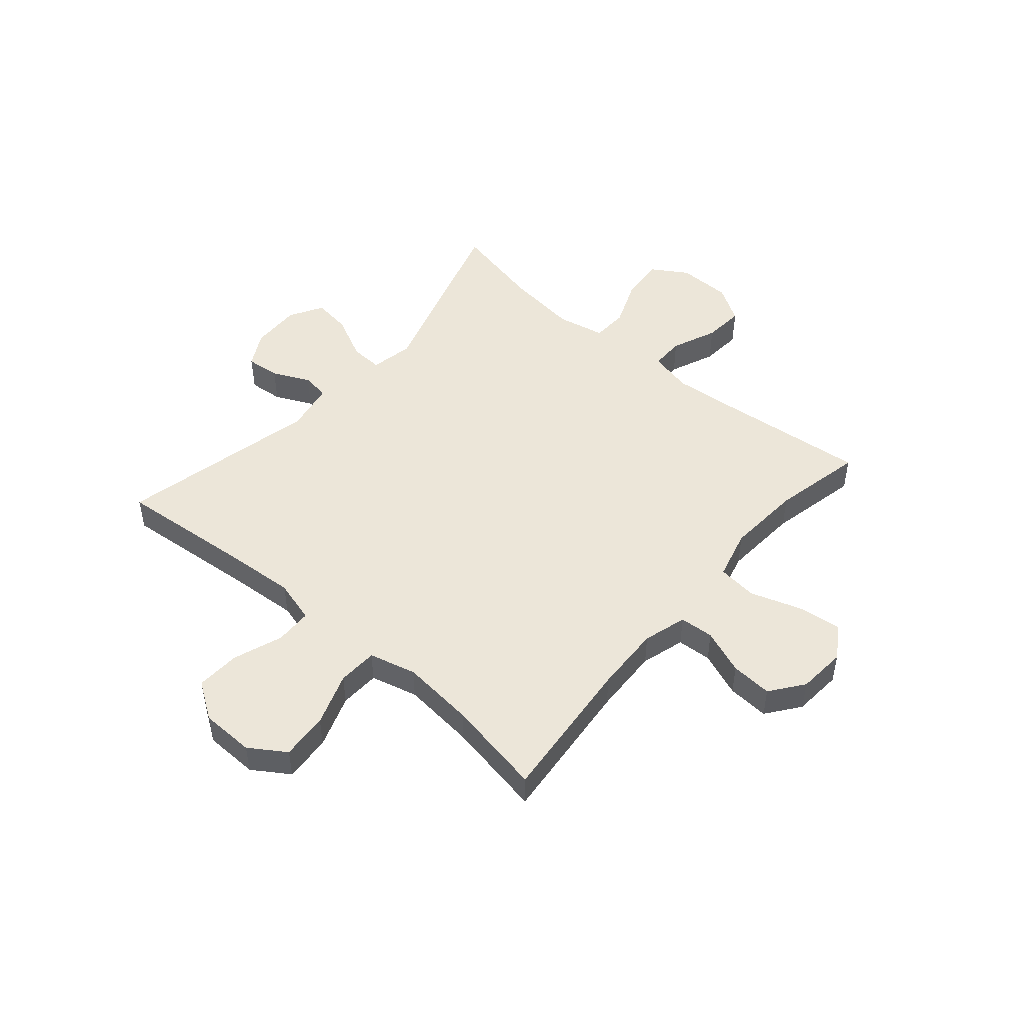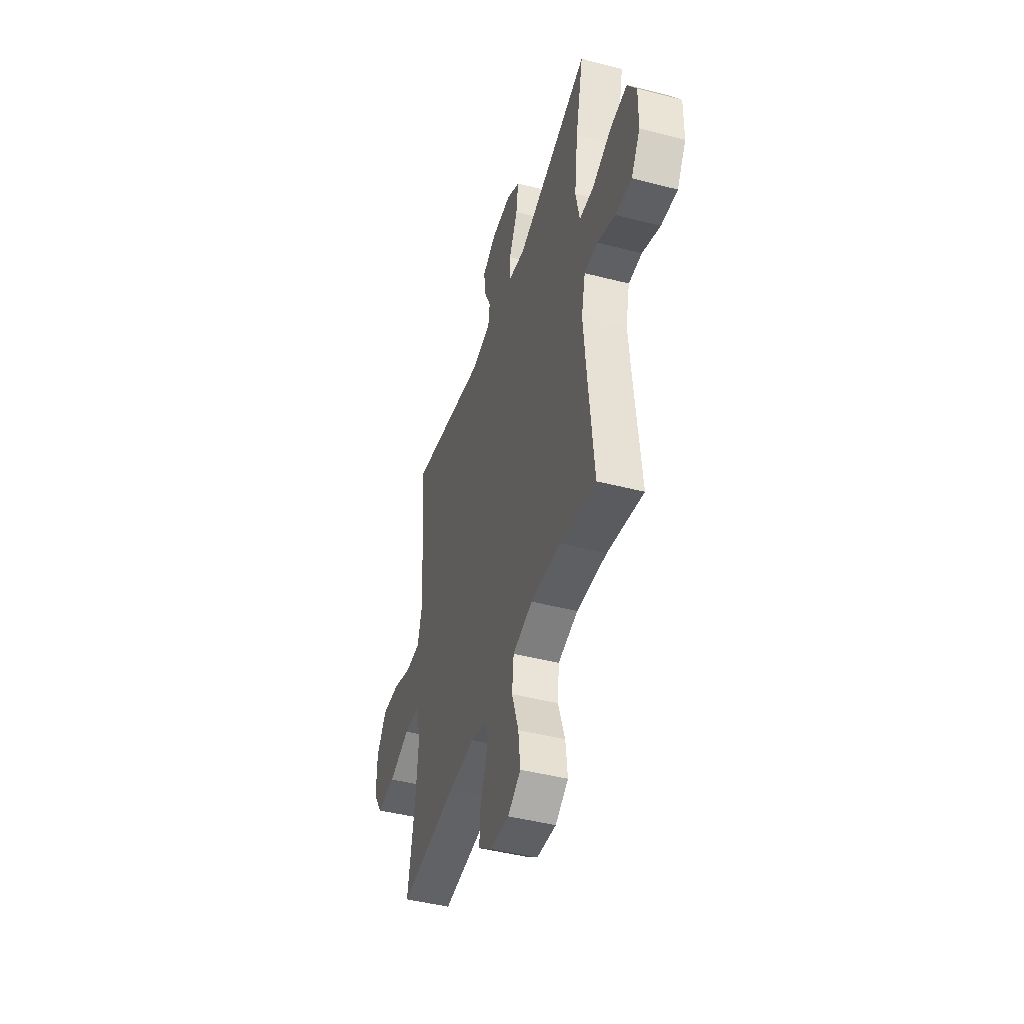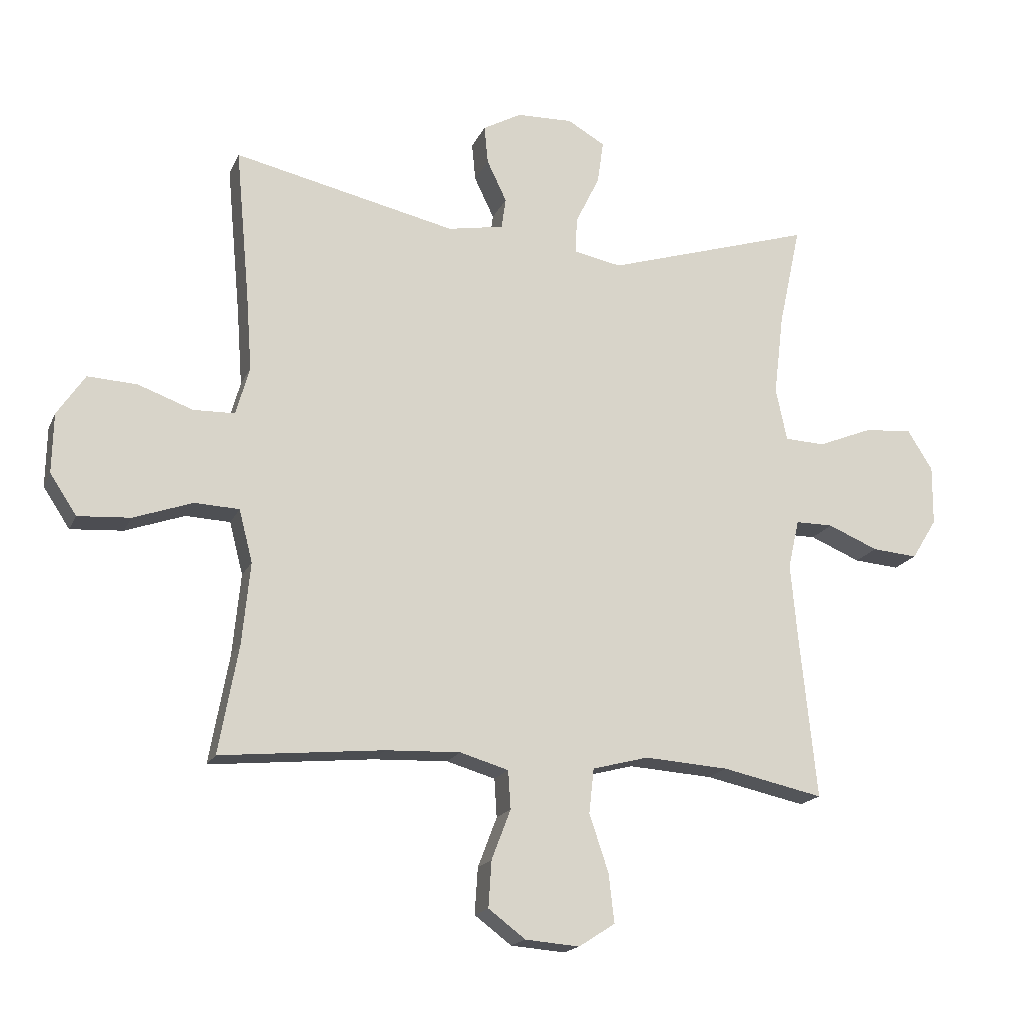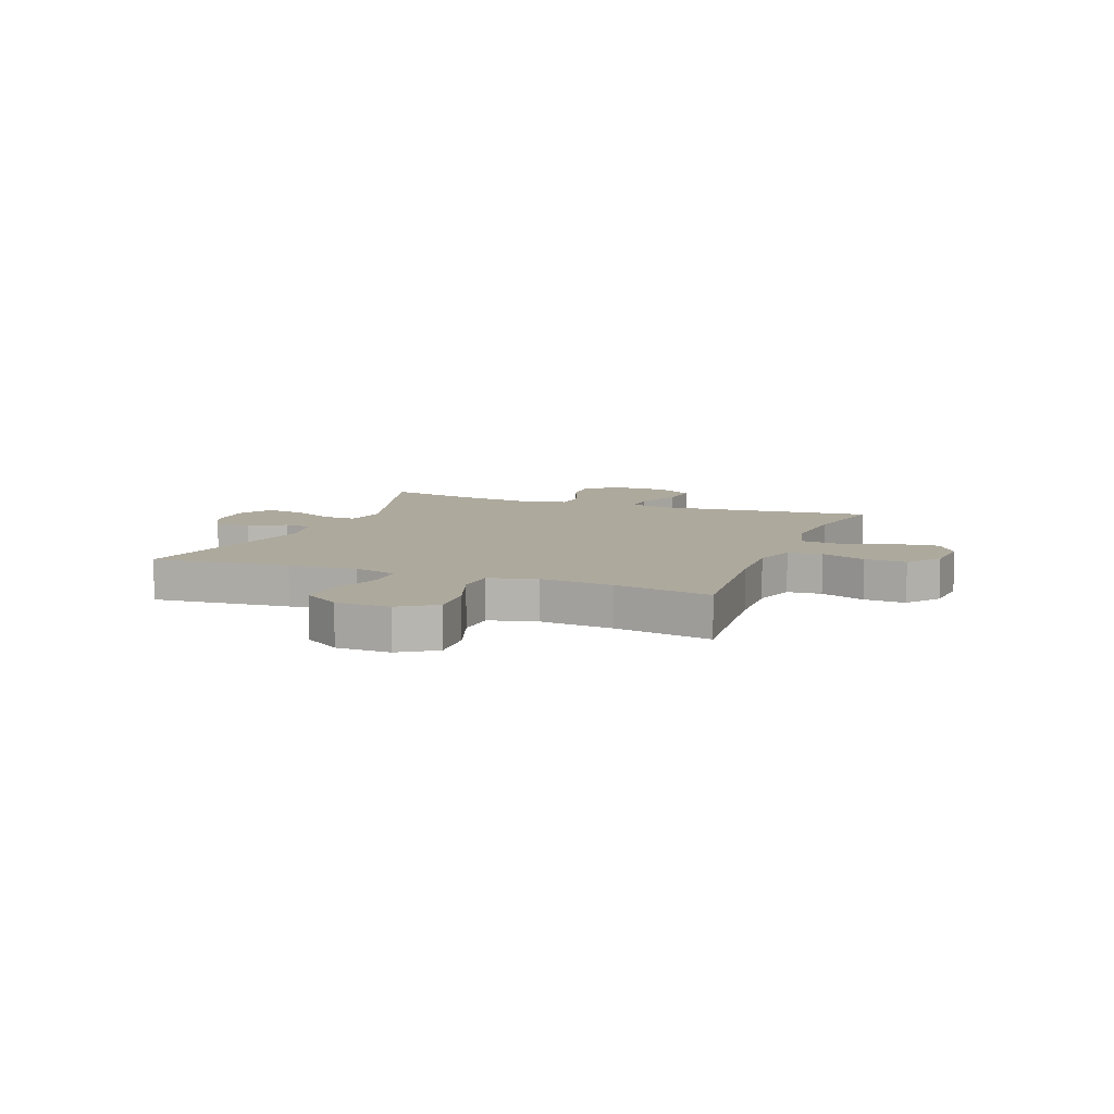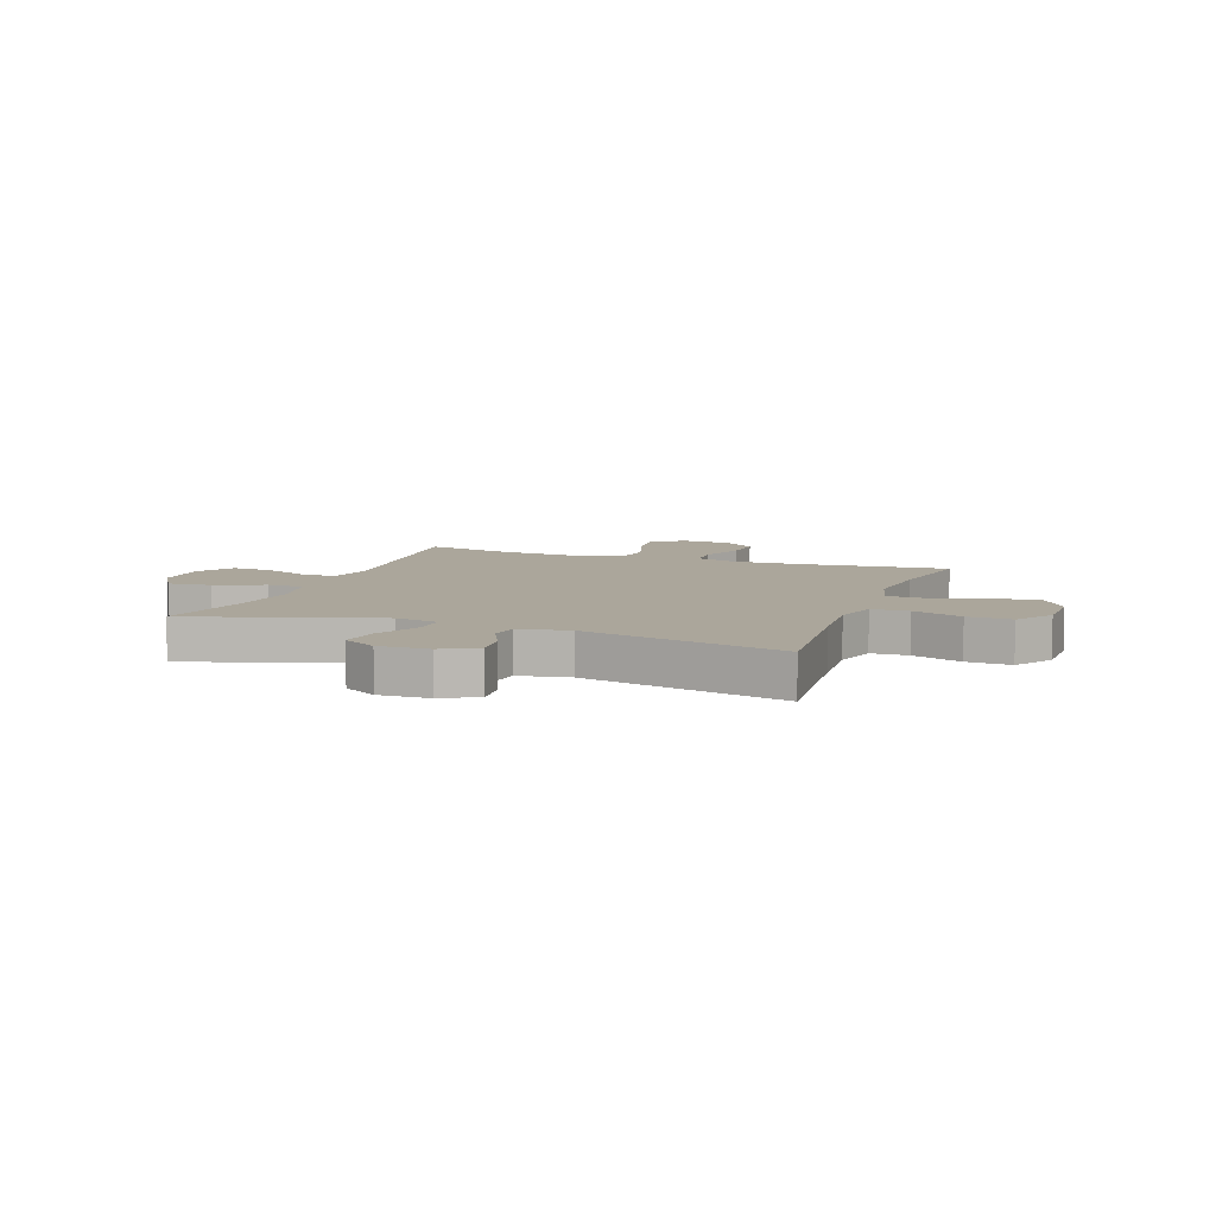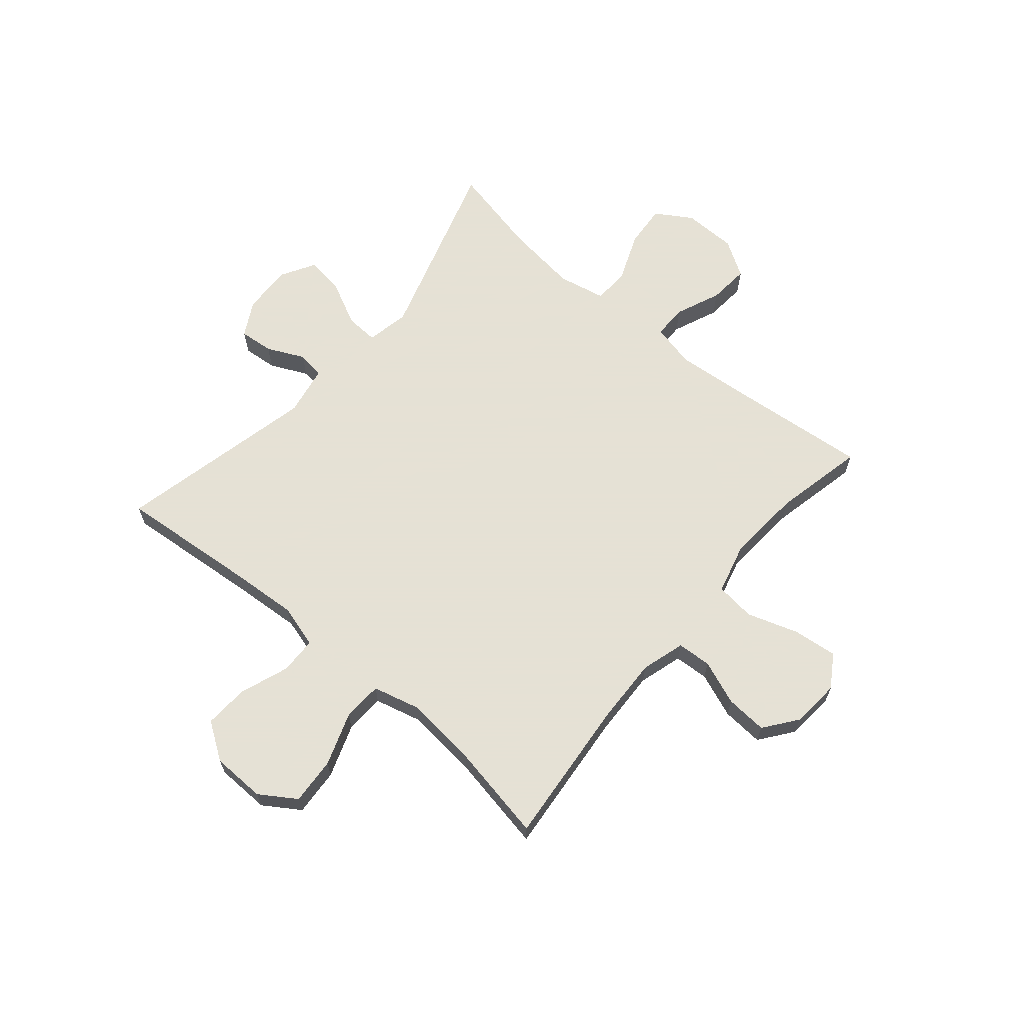
<metadata>
{"format":"obj","ext":"obj","renderer":"f3d","projection":"perspective","resolution":1024,"background":"white","views":[{"elev":48.7,"azim":130.7,"up":"+Y"},{"elev":-45.0,"azim":-106.7,"up":"+Z"},{"elev":-17.9,"azim":161.6,"up":"+Z"},{"elev":8.8,"azim":111.1,"up":"+Y"},{"elev":8.0,"azim":20.1,"up":"+Y"},{"elev":64.9,"azim":130.4,"up":"+Y"}]}
</metadata>
<code>
v 0.5 0.07 0.5
v 0.477 0.07 0.252
v 0.468 0.07 0.129
v 0.49 0.07 0.051
v 0.557 0.07 0.049
v 0.646 0.07 0.081
v 0.726 0.07 0.085
v 0.771 0.07 0.018
v 0.773 0.07 -0.079
v 0.73 0.07 -0.144
v 0.645 0.07 -0.138
v 0.549 0.07 -0.104
v 0.477 0.07 -0.107
v 0.455 0.07 -0.192
v 0.468 0.07 -0.324
v 0.5 0.07 -0.5
v 0.235 0.07 -0.474
v 0.114 0.07 -0.469
v 0.035 0.07 -0.492
v 0.031 0.07 -0.554
v 0.062 0.07 -0.635
v 0.067 0.07 -0.71
v 0.007 0.07 -0.755
v -0.081 0.07 -0.762
v -0.14 0.07 -0.724
v -0.131 0.07 -0.645
v -0.1 0.07 -0.552
v -0.108 0.07 -0.48
v -0.199 0.07 -0.456
v -0.336 0.07 -0.465
v -0.5 0.07 -0.5
v -0.473 0.07 -0.235
v -0.462 0.07 -0.111
v -0.48 0.07 -0.032
v -0.541 0.07 -0.032
v -0.623 0.07 -0.066
v -0.697 0.07 -0.072
v -0.738 0.07 -0.006
v -0.739 0.07 0.091
v -0.698 0.07 0.156
v -0.62 0.07 0.149
v -0.531 0.07 0.113
v -0.466 0.07 0.116
v -0.448 0.07 0.202
v -0.464 0.07 0.334
v -0.5 0.07 0.5
v -0.163 0.07 0.395
v -0.085 0.07 0.41
v -0.088 0.07 0.469
v -0.127 0.07 0.549
v -0.137 0.07 0.619
v -0.076 0.07 0.654
v 0.015 0.07 0.651
v 0.078 0.07 0.616
v 0.072 0.07 0.554
v 0.04 0.07 0.487
v 0.047 0.07 0.437
v 0.138 0.07 0.42
v 0.5 0 0.5
v 0.477 0 0.252
v 0.468 0 0.129
v 0.49 0 0.051
v 0.557 0 0.049
v 0.646 0 0.081
v 0.726 0 0.085
v 0.771 0 0.018
v 0.773 0 -0.079
v 0.73 0 -0.144
v 0.645 0 -0.138
v 0.549 0 -0.104
v 0.477 0 -0.107
v 0.455 0 -0.192
v 0.468 0 -0.324
v 0.5 0 -0.5
v 0.235 0 -0.474
v 0.114 0 -0.469
v 0.035 0 -0.492
v 0.031 0 -0.554
v 0.062 0 -0.635
v 0.067 0 -0.71
v 0.007 0 -0.755
v -0.081 0 -0.762
v -0.14 0 -0.724
v -0.131 0 -0.645
v -0.1 0 -0.552
v -0.108 0 -0.48
v -0.199 0 -0.456
v -0.336 0 -0.465
v -0.5 0 -0.5
v -0.473 0 -0.235
v -0.462 0 -0.111
v -0.48 0 -0.032
v -0.541 0 -0.032
v -0.623 0 -0.066
v -0.697 0 -0.072
v -0.738 0 -0.006
v -0.739 0 0.091
v -0.698 0 0.156
v -0.62 0 0.149
v -0.531 0 0.113
v -0.466 0 0.116
v -0.448 0 0.202
v -0.464 0 0.334
v -0.5 0 0.5
v -0.163 0 0.395
v -0.085 0 0.41
v -0.088 0 0.469
v -0.127 0 0.549
v -0.137 0 0.619
v -0.076 0 0.654
v 0.015 0 0.651
v 0.078 0 0.616
v 0.072 0 0.554
v 0.04 0 0.487
v 0.047 0 0.437
v 0.138 0 0.42
f 54 55 56
f 53 54 56
f 52 53 56
f 51 52 56
f 50 51 56
f 49 50 56
f 48 49 56 57
f 45 46 47
f 44 45 47 48
f 48 57 58
f 44 48 58
f 43 44 58
f 40 41 42
f 39 40 42
f 38 39 42
f 37 38 42
f 36 37 42
f 35 36 42
f 34 35 42 43
f 30 31 32
f 29 30 32 33
f 58 1 2
f 43 58 2
f 34 43 2
f 33 34 2
f 29 33 2
f 28 29 2
f 25 26 27
f 24 25 27
f 23 24 27
f 22 23 27
f 21 22 27
f 20 21 27
f 15 16 17
f 14 15 17 18
f 13 14 18 19
f 10 11 12
f 9 10 12
f 8 9 12
f 7 8 12
f 6 7 12
f 5 6 12
f 4 5 12 13
f 3 4 13 19
f 28 2 3 19
f 19 20 27 28
f 114 113 112
f 114 112 111
f 114 111 110
f 114 110 109
f 114 109 108
f 114 108 107
f 115 114 107 106
f 105 104 103
f 106 105 103 102
f 116 115 106
f 116 106 102
f 116 102 101
f 100 99 98
f 100 98 97
f 100 97 96
f 100 96 95
f 100 95 94
f 100 94 93
f 101 100 93 92
f 90 89 88
f 91 90 88 87
f 60 59 116
f 60 116 101
f 60 101 92
f 60 92 91
f 60 91 87
f 60 87 86
f 85 84 83
f 85 83 82
f 85 82 81
f 85 81 80
f 85 80 79
f 85 79 78
f 75 74 73
f 76 75 73 72
f 77 76 72 71
f 70 69 68
f 70 68 67
f 70 67 66
f 70 66 65
f 70 65 64
f 70 64 63
f 71 70 63 62
f 77 71 62 61
f 77 61 60 86
f 86 85 78 77
f 1 59 60 2
f 2 60 61 3
f 3 61 62 4
f 4 62 63 5
f 5 63 64 6
f 6 64 65 7
f 7 65 66 8
f 8 66 67 9
f 9 67 68 10
f 10 68 69 11
f 11 69 70 12
f 12 70 71 13
f 13 71 72 14
f 14 72 73 15
f 15 73 74 16
f 16 74 75 17
f 17 75 76 18
f 18 76 77 19
f 19 77 78 20
f 20 78 79 21
f 21 79 80 22
f 22 80 81 23
f 23 81 82 24
f 24 82 83 25
f 25 83 84 26
f 26 84 85 27
f 27 85 86 28
f 28 86 87 29
f 29 87 88 30
f 30 88 89 31
f 31 89 90 32
f 32 90 91 33
f 33 91 92 34
f 34 92 93 35
f 35 93 94 36
f 36 94 95 37
f 37 95 96 38
f 38 96 97 39
f 39 97 98 40
f 40 98 99 41
f 41 99 100 42
f 42 100 101 43
f 43 101 102 44
f 44 102 103 45
f 45 103 104 46
f 46 104 105 47
f 47 105 106 48
f 48 106 107 49
f 49 107 108 50
f 50 108 109 51
f 51 109 110 52
f 52 110 111 53
f 53 111 112 54
f 54 112 113 55
f 55 113 114 56
f 56 114 115 57
f 57 115 116 58
f 58 116 59 1

</code>
